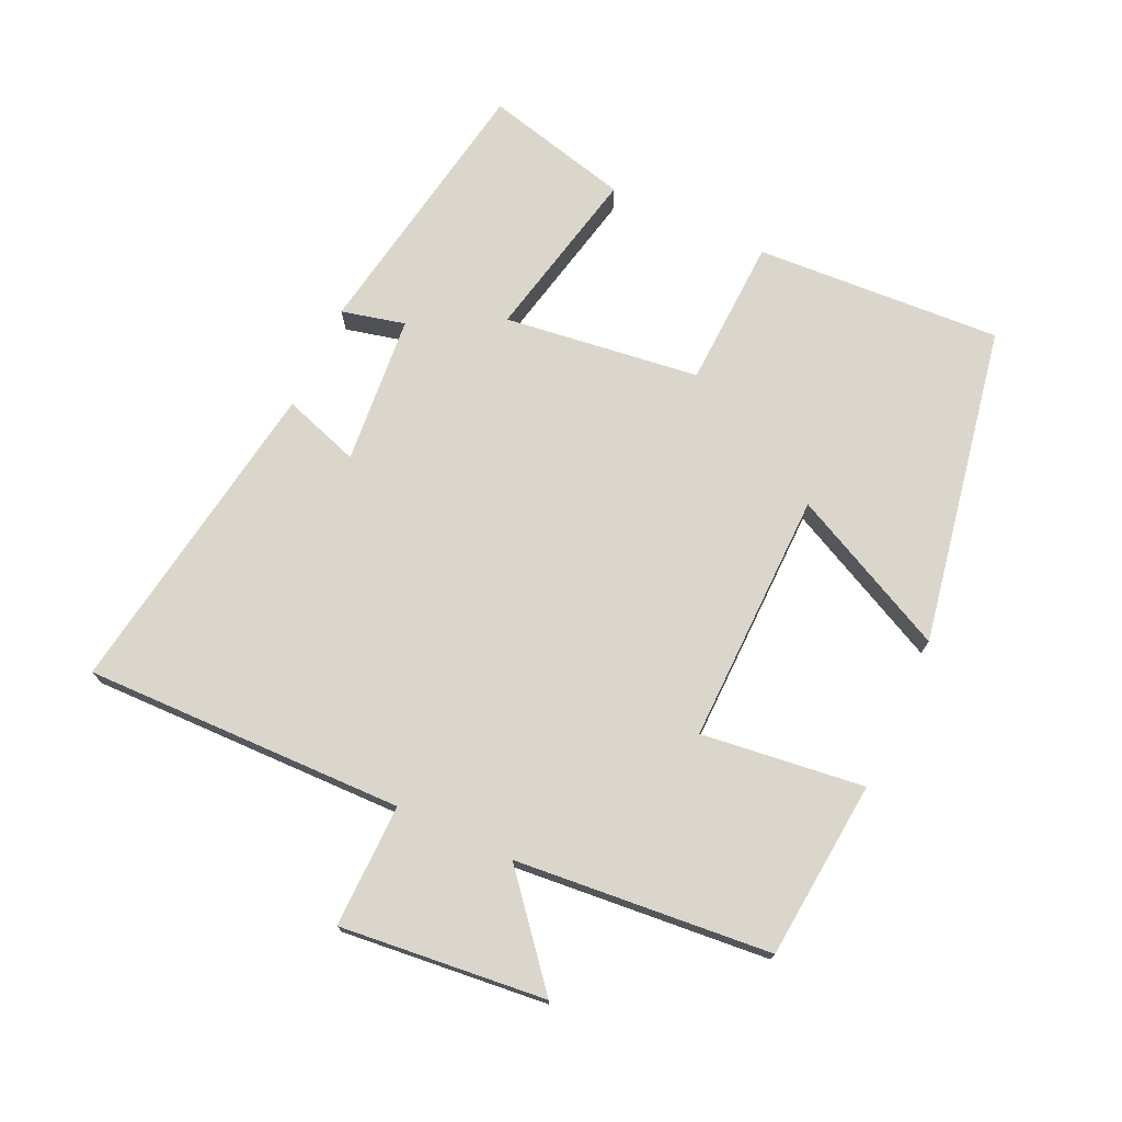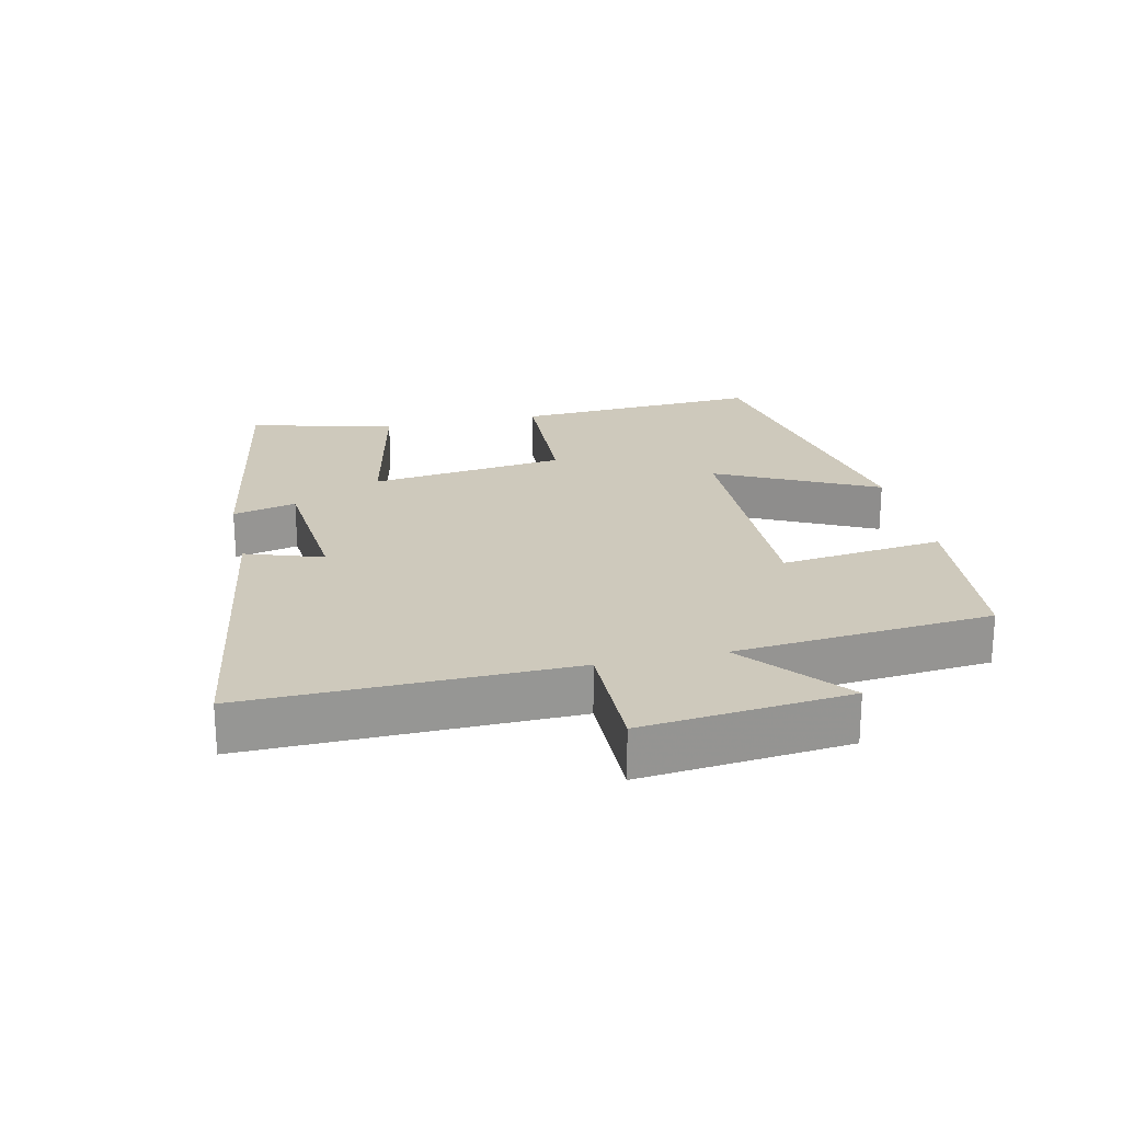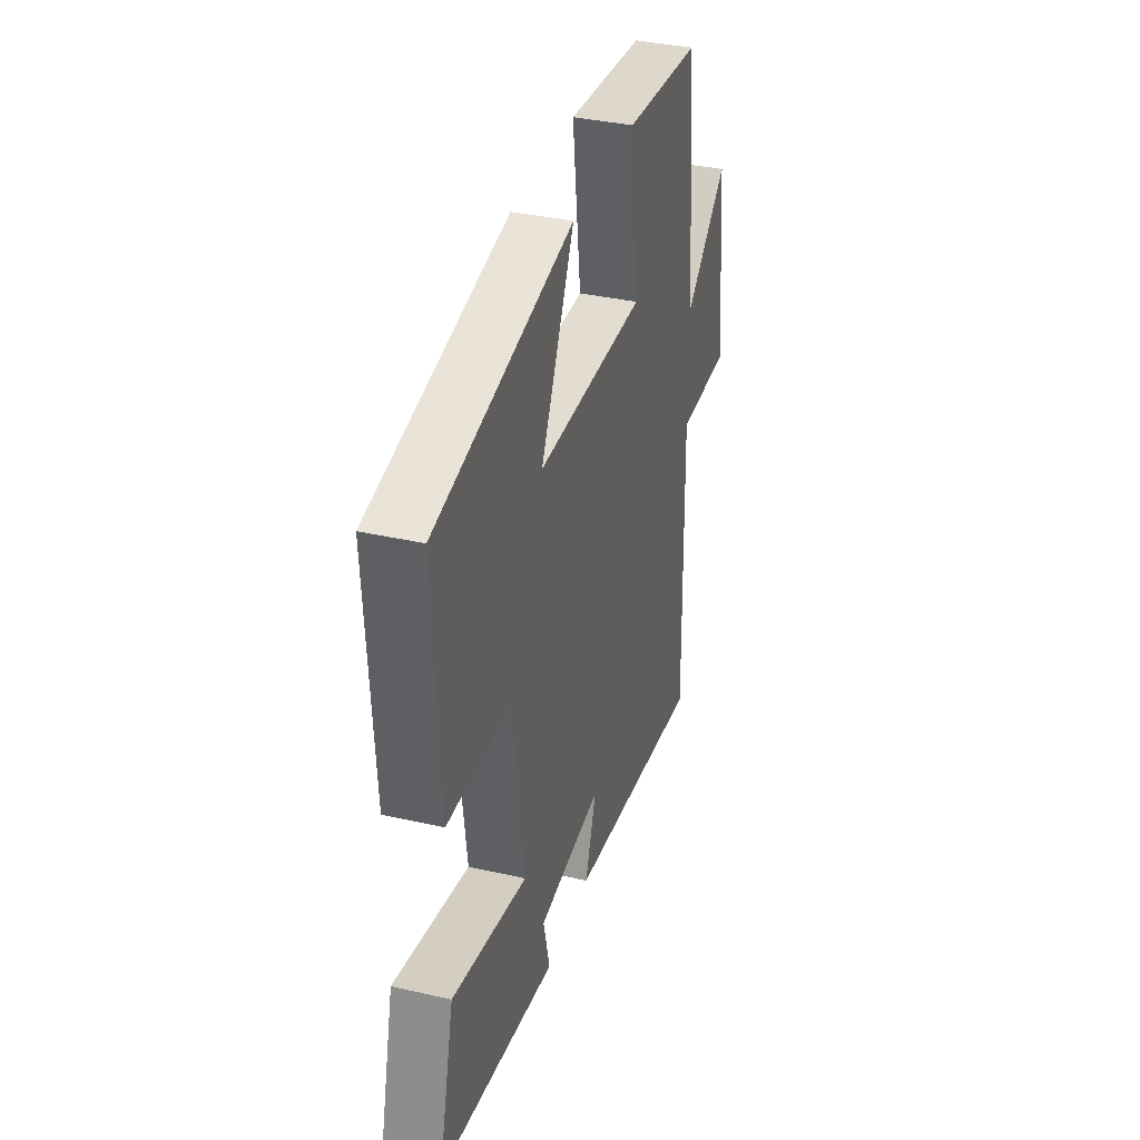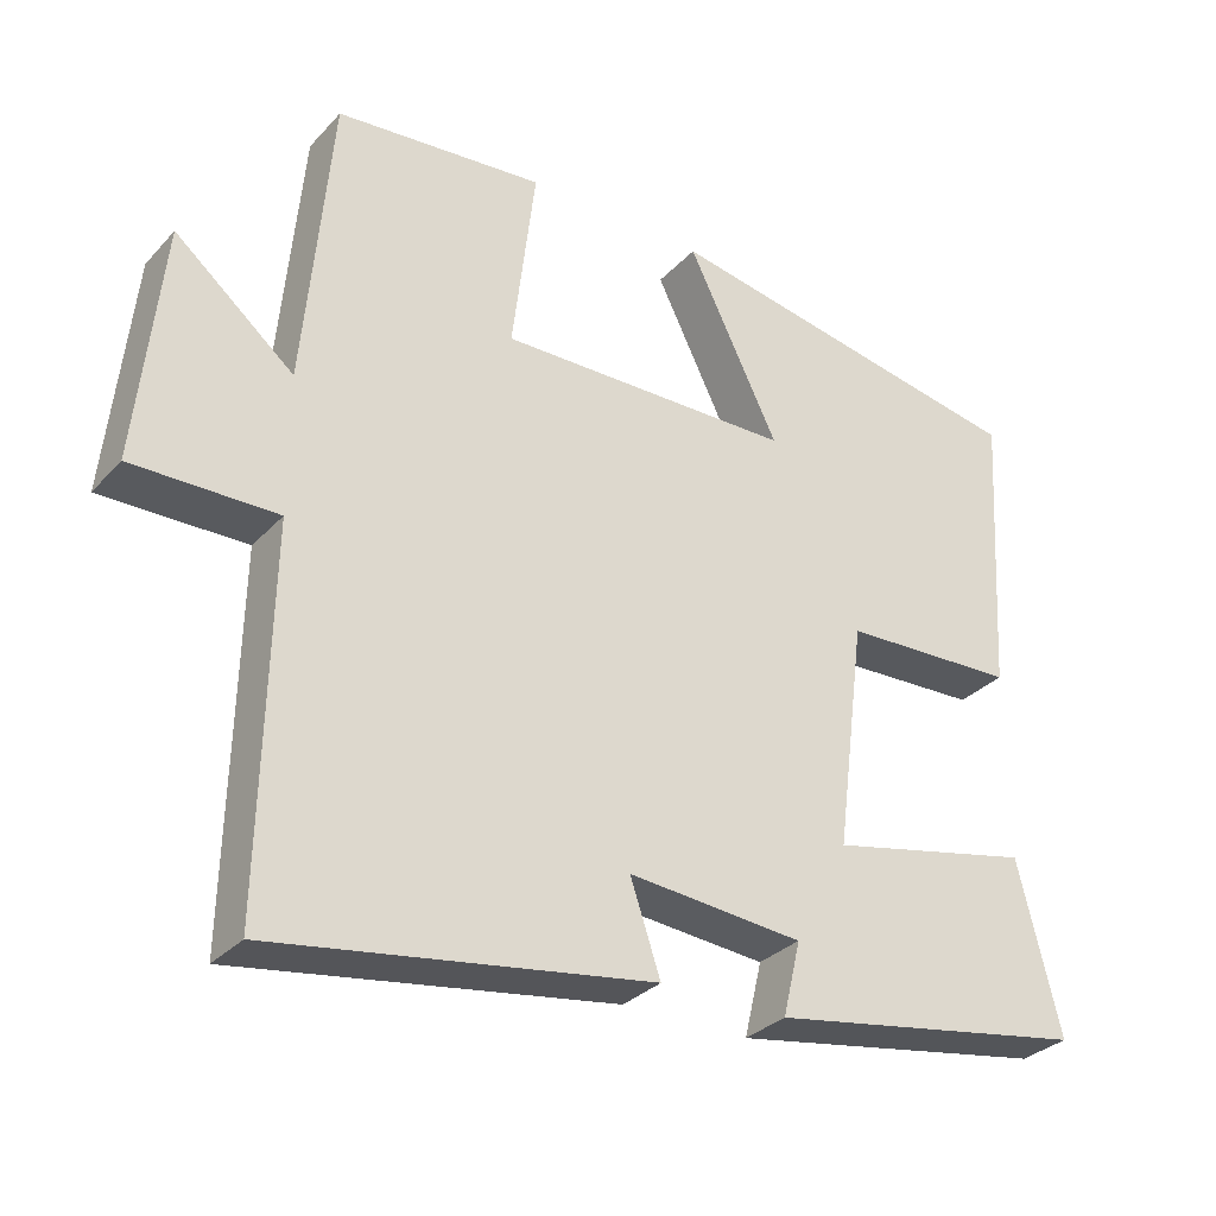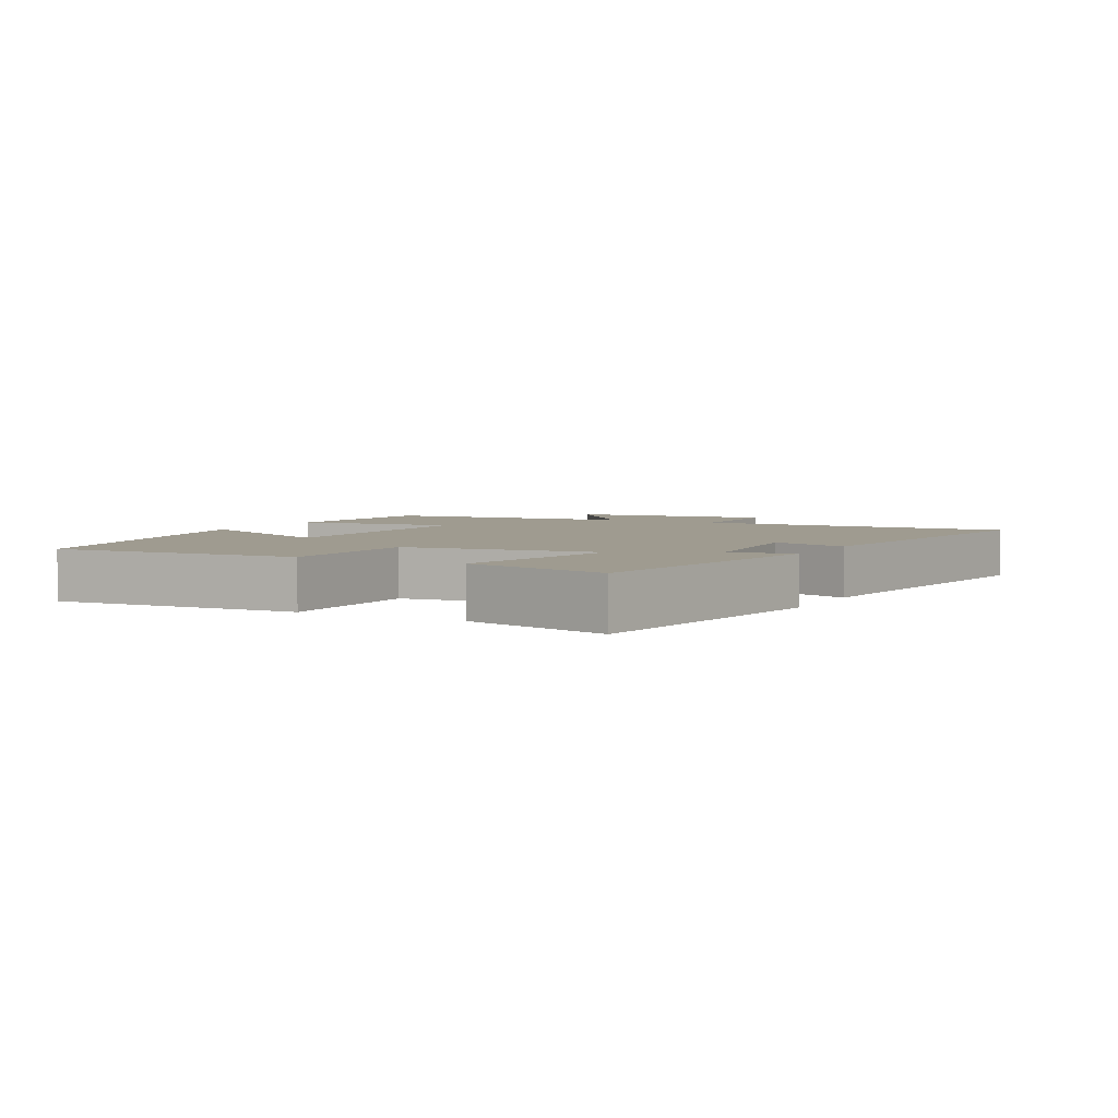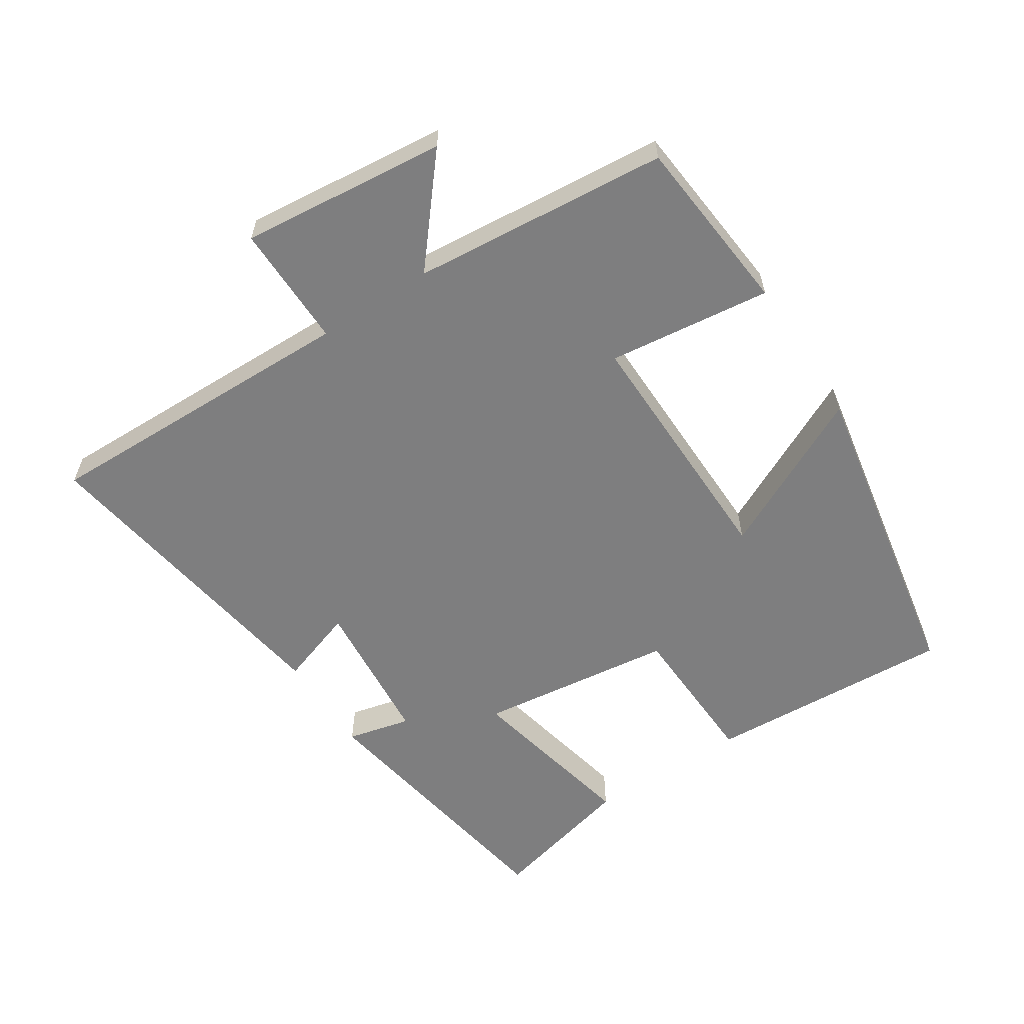
<metadata>
{"format":"obj","ext":"obj","renderer":"f3d","projection":"perspective","resolution":1024,"background":"white","views":[{"elev":73.6,"azim":-65.1,"up":"+Y"},{"elev":22.3,"azim":-102.5,"up":"+Y"},{"elev":36.1,"azim":106.6,"up":"+Z"},{"elev":-31.1,"azim":-34.5,"up":"+Z"},{"elev":4.0,"azim":117.9,"up":"+Y"},{"elev":-59.5,"azim":-56.9,"up":"+Y"}]}
</metadata>
<code>
v 0.522 0.07 0.411
v 0.5 0.07 0.038
v 0.274 0.07 0.029
v 0.236 0.07 -0.267
v 0.5 0.07 -0.21
v 0.555 0.07 -0.43
v 0.142 0.07 -0.5
v 0.165 0.07 -0.404
v -0.061 0.07 -0.384
v -0.022 0.07 -0.5
v -0.51 0.07 -0.575
v -0.5 0.07 -0.091
v -0.686 0.07 -0.093
v -0.654 0.07 0.217
v -0.5 0.07 0.089
v -0.465 0.07 0.475
v -0.195 0.07 0.5
v -0.225 0.07 0.254
v 0.157 0.07 0.26
v 0.039 0.07 0.5
v 0.522 0 0.411
v 0.5 0 0.038
v 0.274 0 0.029
v 0.236 0 -0.267
v 0.5 0 -0.21
v 0.555 0 -0.43
v 0.142 0 -0.5
v 0.165 0 -0.404
v -0.061 0 -0.384
v -0.022 0 -0.5
v -0.51 0 -0.575
v -0.5 0 -0.091
v -0.686 0 -0.093
v -0.654 0 0.217
v -0.5 0 0.089
v -0.465 0 0.475
v -0.195 0 0.5
v -0.225 0 0.254
v 0.157 0 0.26
v 0.039 0 0.5
f 19 20 1 2
f 18 19 2 3
f 15 16 17 18
f 15 18 3 4
f 12 13 14 15
f 12 15 4
f 9 10 11 12
f 8 9 12 4
f 6 7 8
f 4 5 6 8
f 22 21 40 39
f 23 22 39 38
f 38 37 36 35
f 24 23 38 35
f 35 34 33 32
f 24 35 32
f 32 31 30 29
f 24 32 29 28
f 28 27 26
f 28 26 25 24
f 1 21 22 2
f 2 22 23 3
f 3 23 24 4
f 4 24 25 5
f 5 25 26 6
f 6 26 27 7
f 7 27 28 8
f 8 28 29 9
f 9 29 30 10
f 10 30 31 11
f 11 31 32 12
f 12 32 33 13
f 13 33 34 14
f 14 34 35 15
f 15 35 36 16
f 16 36 37 17
f 17 37 38 18
f 18 38 39 19
f 19 39 40 20
f 20 40 21 1

</code>
